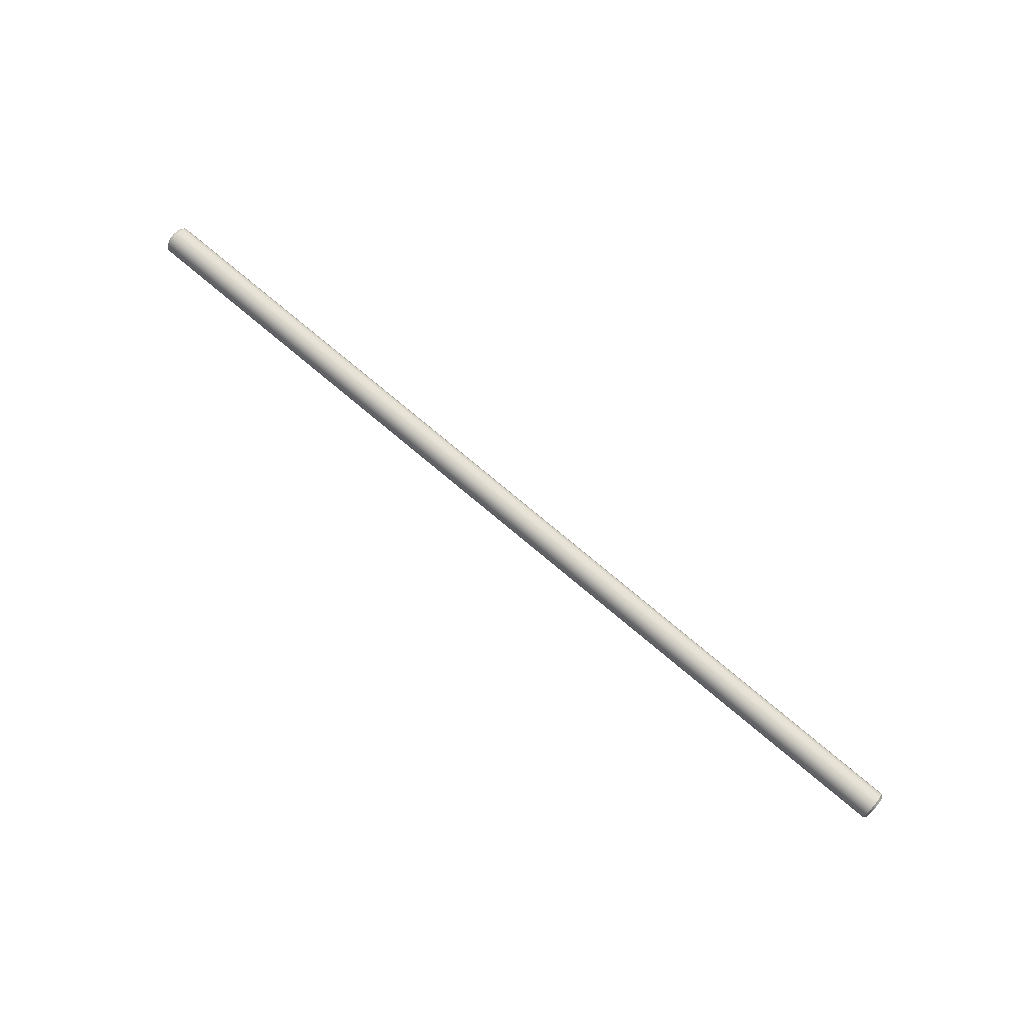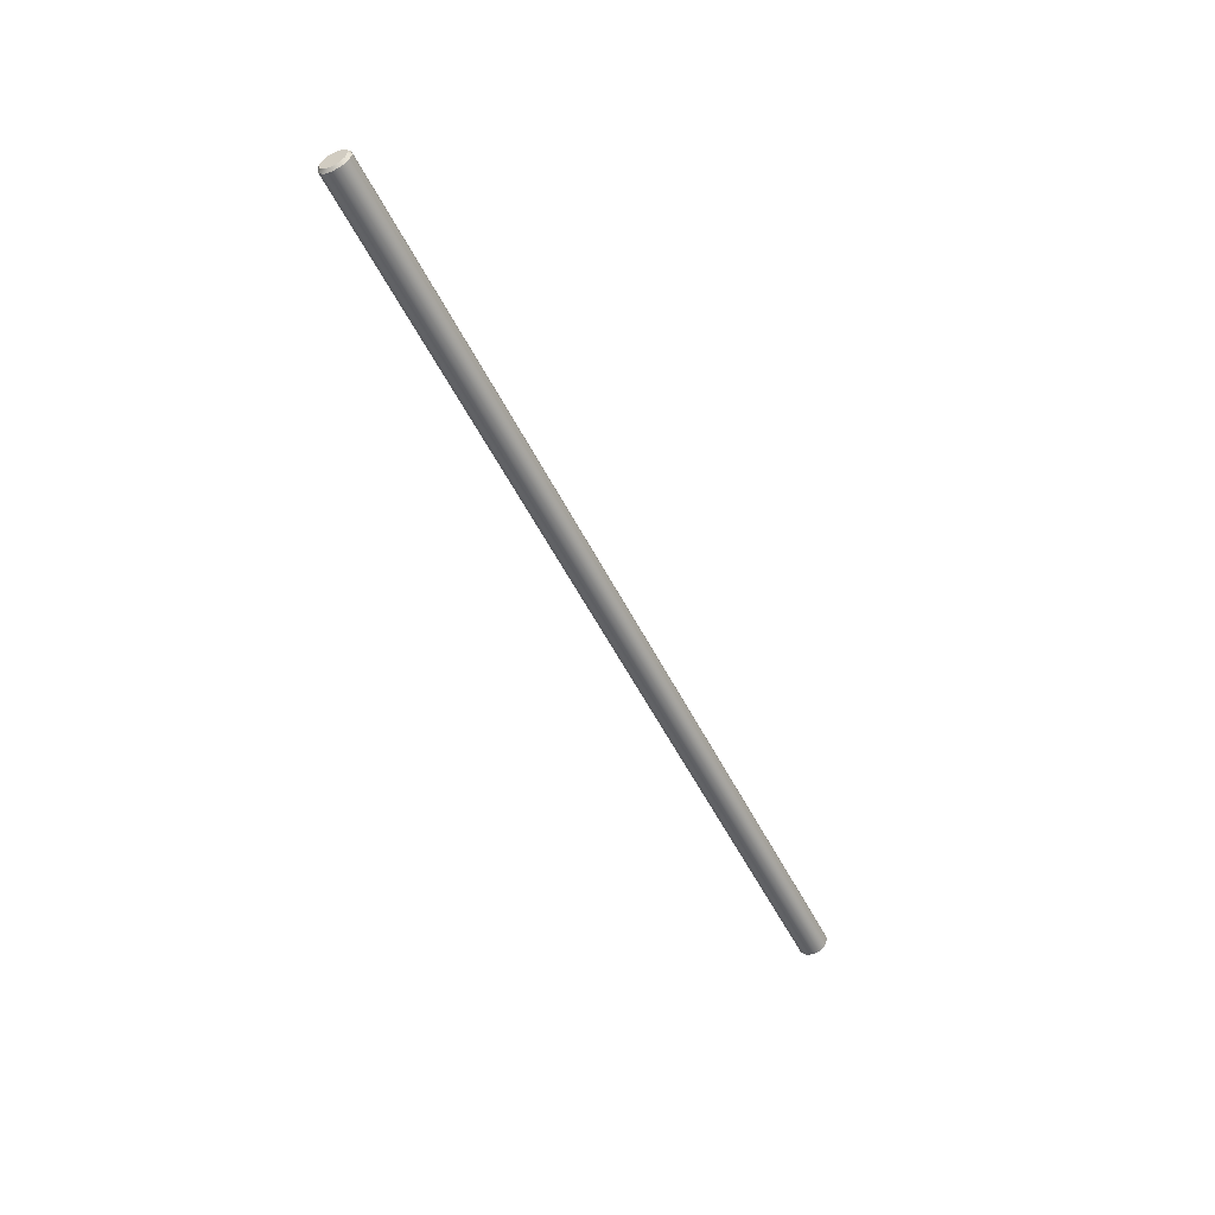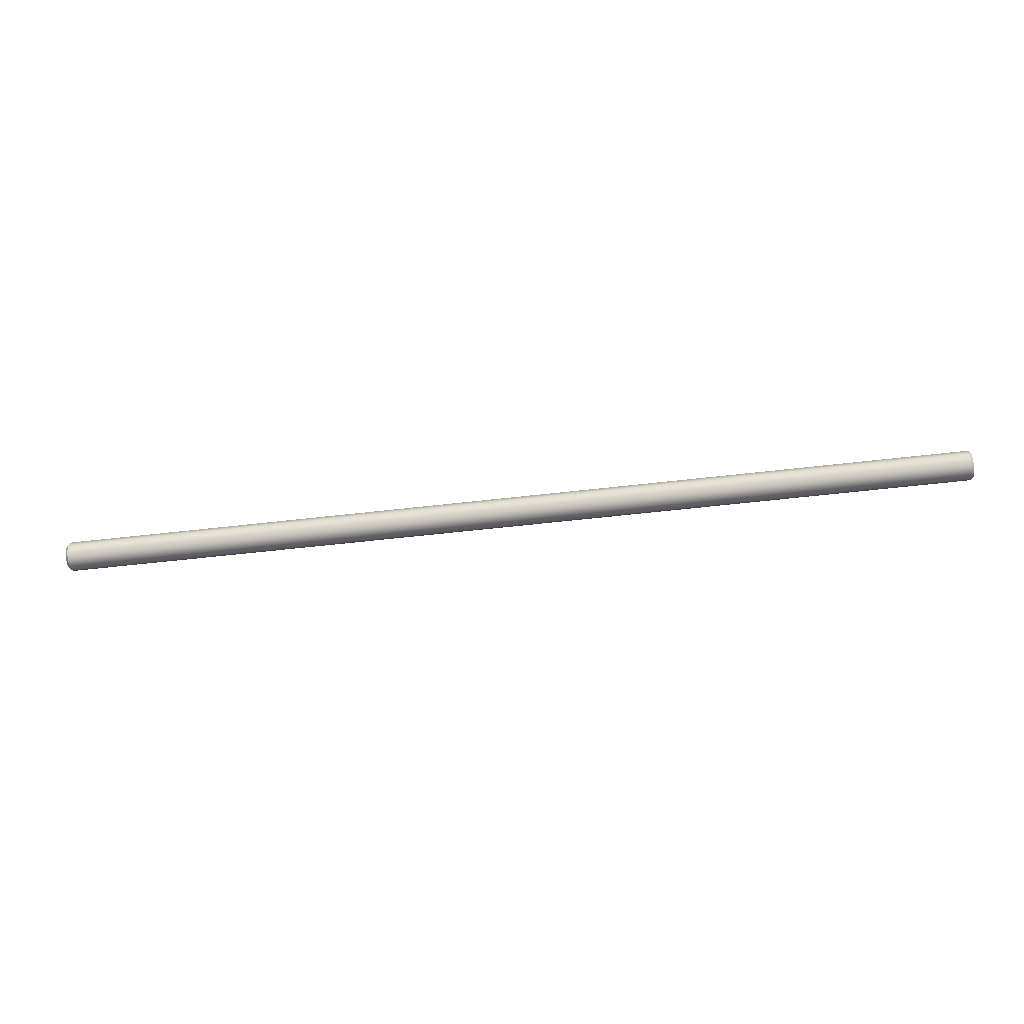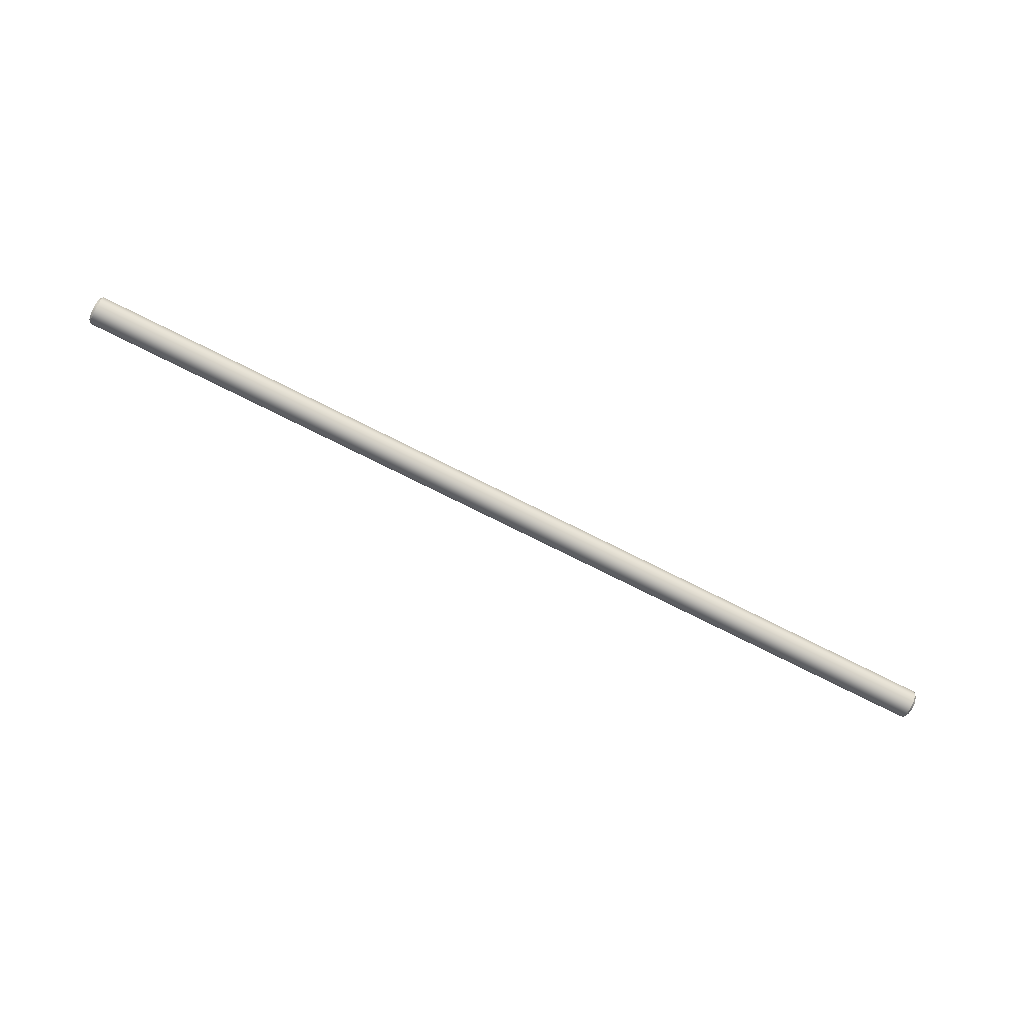
<metadata>
{"format":"obj","ext":"obj","renderer":"f3d","projection":"perspective","resolution":1024,"background":"white","views":[{"elev":76.9,"azim":-140.1,"up":"+Y"},{"elev":-52.5,"azim":115.9,"up":"+Z"},{"elev":-53.7,"azim":7.2,"up":"+Y"},{"elev":-78.0,"azim":-26.4,"up":"+Z"}]}
</metadata>
<code>
o _7085_86_87_88_RT_a1/_7085_86_87_88_RT_a/mesh53/mesh53-geometry#mesh53-geometry
v 0.6193 0.3407 0.3971
v 0.6193 0.3417 0.3935
v 0.6178 0.3432 0.3935
v 0.6193 0.3408 0.3898
v 0.6178 0.342 0.3891
v 0.6178 0.342 0.3979
v 0.6193 0.3381 0.3998
v 0.07433 0.342 0.3891
v 0.07433 0.3432 0.3935
v 0.6193 0.3381 0.3872
v 0.6178 0.3388 0.3859
v 0.6178 0.3388 0.4011
v 0.07433 0.342 0.3979
v 0.6193 0.3344 0.4008
v 0.07281 0.3408 0.3898
v 0.07433 0.3388 0.3859
v 0.07433 0.3388 0.4011
v 0.6178 0.3344 0.4023
v 0.07281 0.3417 0.3935
v 0.6193 0.3344 0.3862
v 0.07281 0.3381 0.3872
v 0.6178 0.3344 0.3847
v 0.07433 0.3344 0.4023
v 0.07281 0.3407 0.3971
v 0.6193 0.3308 0.3998
v 0.6178 0.33 0.4011
v 0.07281 0.3381 0.3998
v 0.07433 0.3344 0.3847
v 0.07281 0.3344 0.4008
v 0.6193 0.3308 0.3872
v 0.6178 0.33 0.3859
v 0.07433 0.33 0.3859
v 0.07281 0.3344 0.3862
v 0.07281 0.3308 0.3998
v 0.07433 0.33 0.4011
v 0.6193 0.3281 0.3971
v 0.07281 0.3308 0.3872
v 0.6178 0.3268 0.3979
v 0.6193 0.3281 0.3898
v 0.6178 0.3268 0.3891
v 0.07433 0.3268 0.3891
v 0.07281 0.3281 0.3898
v 0.07433 0.3268 0.3979
v 0.6193 0.3271 0.3935
v 0.07281 0.3281 0.3971
v 0.07433 0.3256 0.3935
v 0.6178 0.3256 0.3935
v 0.07281 0.3271 0.3935
f 1 2 3
f 3 2 5
f 6 1 3
f 2 4 5
f 8 3 5
f 6 7 1
f 9 6 3
f 5 4 11
f 3 8 9
f 11 8 5
f 6 12 7
f 6 9 13
f 4 10 11
f 9 8 15
f 8 11 16
f 6 17 12
f 7 12 18
f 13 9 19
f 17 6 13
f 14 7 18
f 10 20 11
f 8 21 15
f 9 15 19
f 22 16 11
f 8 16 21
f 23 12 17
f 12 23 18
f 13 19 24
f 13 24 17
f 14 18 26
f 20 22 11
f 16 22 28
f 16 28 21
f 23 17 29
f 23 26 18
f 24 27 17
f 14 26 25
f 20 31 22
f 22 32 28
f 28 33 21
f 17 27 29
f 23 29 34
f 26 23 35
f 30 31 20
f 25 26 36
f 32 22 31
f 32 37 28
f 28 37 33
f 23 34 35
f 35 38 26
f 30 40 31
f 26 38 36
f 31 41 32
f 37 32 42
f 34 43 35
f 38 35 43
f 30 39 40
f 41 31 40
f 38 44 36
f 32 41 42
f 34 45 43
f 46 38 43
f 47 39 44
f 47 40 39
f 47 41 40
f 38 47 44
f 48 42 41
f 43 45 46
f 38 46 47
f 41 47 46
f 46 48 41
f 45 48 46
f 3 2 1
f 2 4 1
f 5 2 3
f 3 1 6
f 1 4 7
f 5 4 2
f 5 3 8
f 1 7 6
f 3 6 9
f 4 10 7
f 11 4 5
f 9 8 3
f 5 8 11
f 7 12 6
f 13 9 6
f 7 10 14
f 11 10 4
f 15 8 9
f 16 11 8
f 12 17 6
f 18 12 7
f 19 9 13
f 13 6 17
f 10 20 14
f 18 7 14
f 11 20 10
f 15 21 8
f 19 15 9
f 11 16 22
f 21 16 8
f 17 12 23
f 18 23 12
f 24 19 13
f 17 24 13
f 14 20 25
f 26 18 14
f 11 22 20
f 15 27 21
f 19 24 15
f 28 22 16
f 21 28 16
f 29 17 23
f 18 26 23
f 17 27 24
f 20 30 25
f 25 26 14
f 22 31 20
f 27 29 21
f 24 27 15
f 28 32 22
f 21 33 28
f 29 27 17
f 34 29 23
f 35 23 26
f 25 30 36
f 20 31 30
f 36 26 25
f 31 22 32
f 21 29 33
f 28 37 32
f 33 37 28
f 29 34 33
f 35 34 23
f 26 38 35
f 30 39 36
f 31 40 30
f 36 38 26
f 32 41 31
f 42 32 37
f 33 34 37
f 35 43 34
f 43 35 38
f 44 36 39
f 40 39 30
f 40 31 41
f 36 44 38
f 42 41 32
f 37 45 42
f 34 45 37
f 43 45 34
f 43 38 46
f 44 39 47
f 39 40 47
f 40 41 47
f 44 47 38
f 41 42 48
f 48 42 45
f 46 45 43
f 47 46 38
f 46 47 41
f 41 48 46
f 46 48 45
f 1 4 2
f 7 4 1
f 7 10 4
f 14 10 7
f 14 20 10
f 25 20 14
f 21 27 15
f 15 24 19
f 25 30 20
f 21 29 27
f 15 27 24
f 36 30 25
f 33 29 21
f 33 34 29
f 36 39 30
f 37 34 33
f 39 36 44
f 42 45 37
f 37 45 34
f 45 42 48

</code>
